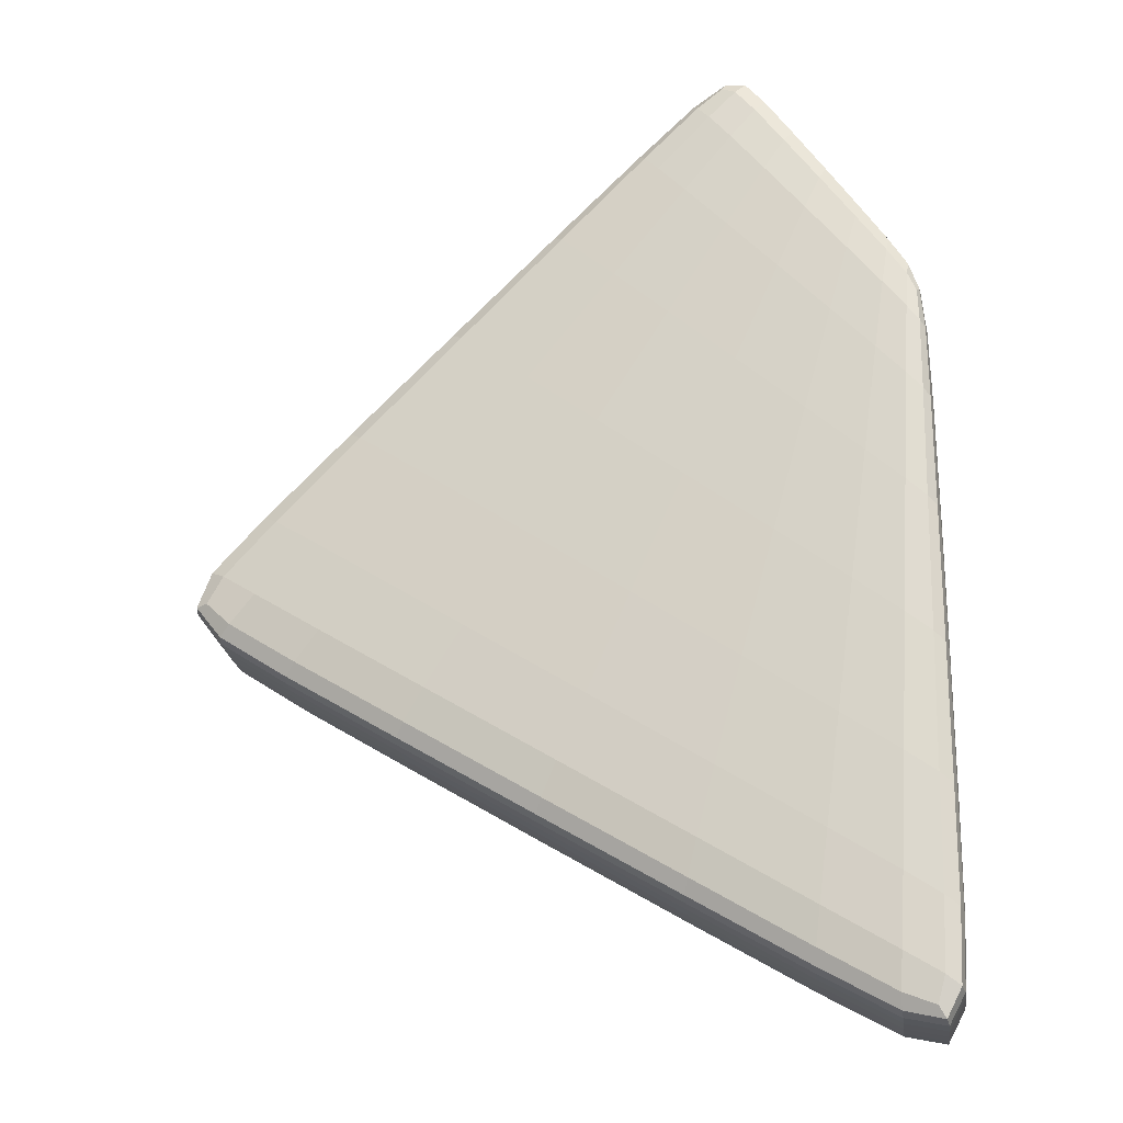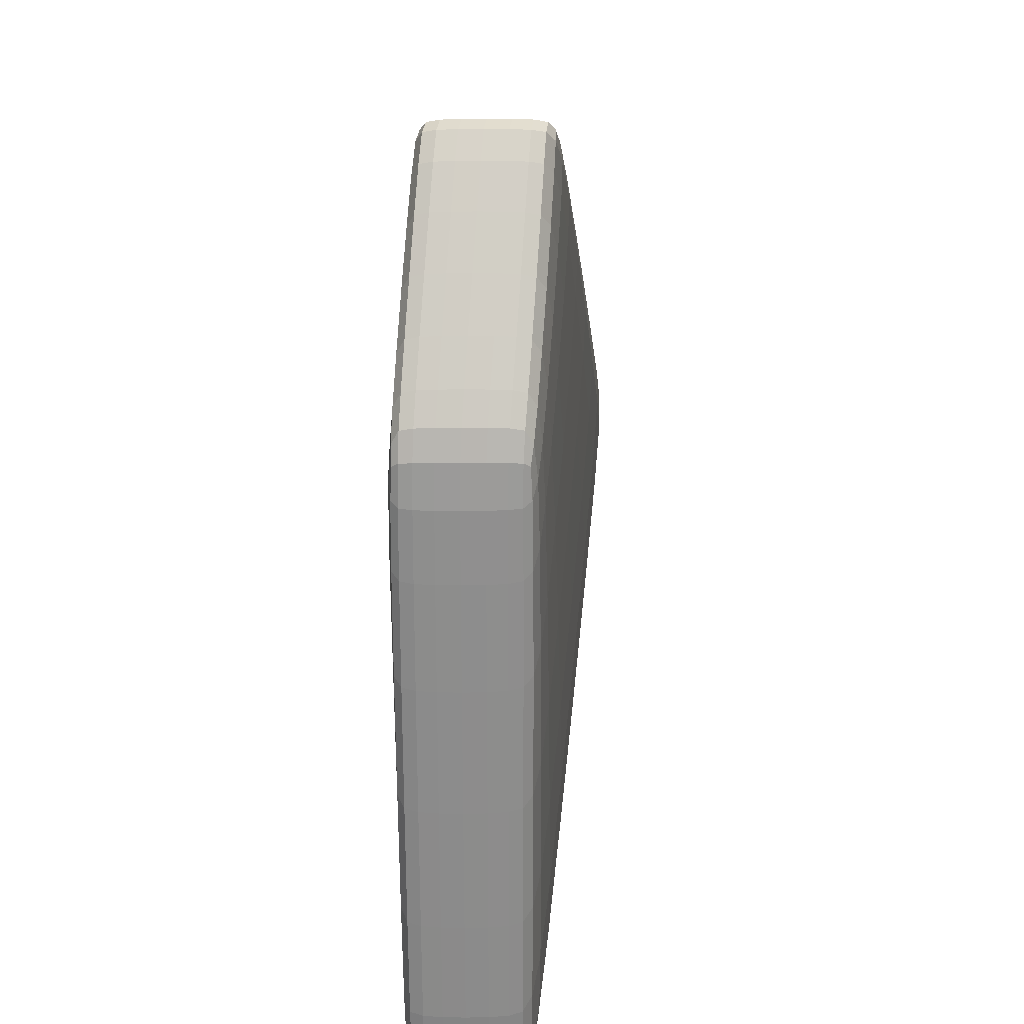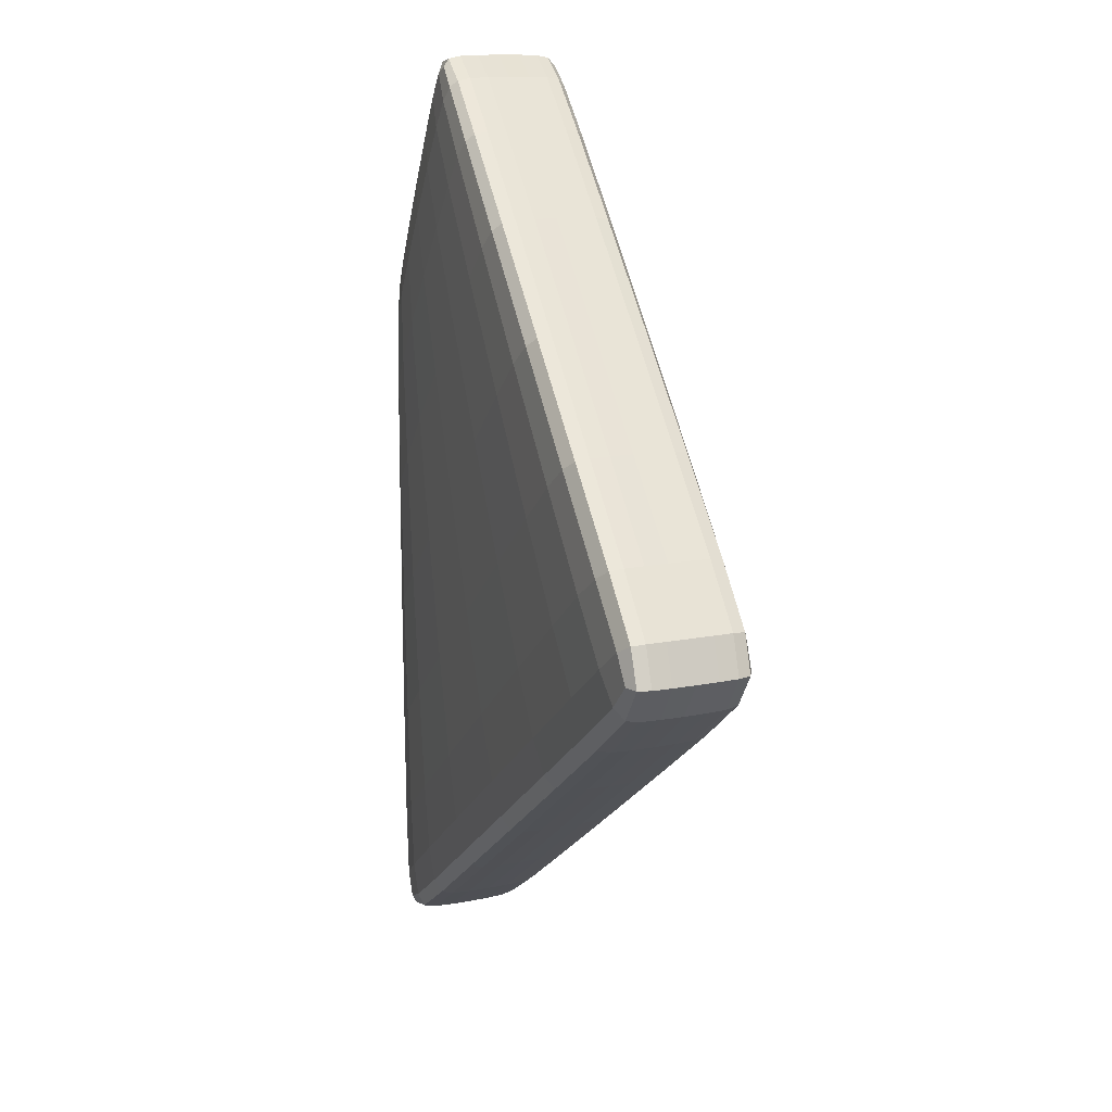
<metadata>
{"format":"obj","ext":"obj","renderer":"f3d","projection":"perspective","resolution":1024,"background":"white","views":[{"elev":-21.9,"azim":-164.9,"up":"+Z"},{"elev":25.8,"azim":-82.8,"up":"+Z"},{"elev":12.7,"azim":71.2,"up":"+Z"}]}
</metadata>
<code>
o Cube
v -2.505 0.9011 -1.039
v -1.633 1.114 -0.442
v -1.479 0.901 -1.4
v 1.768 1.114 1.794
v 2.686 0.901 2.381
v 2.452 0.9009 1.029
v -1.37 0.9011 5.466
v -0.3314 0.901 5.123
v -0.7373 1.114 4.701
v -2.263 0.9011 4.118
v -2.138 1.114 3.166
v -2.51 0.9012 2.747
v -2.178 0.2421 4.118
v -2.425 0.242 2.747
v -1.998 0.02942 3.166
v -0.5979 0.02949 4.701
v -0.2467 0.2422 5.123
v -1.285 0.2421 5.466
v 2.771 0.2422 2.381
v 1.908 0.02954 1.794
v 2.536 0.2422 1.029
v -1.394 0.2422 -1.4
v -1.494 0.02948 -0.442
v -2.421 0.242 -1.039
v -2.056 0.8995 -1.73
v -2.36 0.8987 -1.8
v -2.48 0.8996 -1.58
v -2.493 1.005 -1.02
v -2.394 1.068 -0.9465
v -2.132 1.099 -0.7709
v -1.558 1.099 -0.973
v -1.515 1.067 -1.256
v -1.494 1.005 -1.371
v 2.42 1.005 1.049
v 2.334 1.067 1.139
v 2.137 1.099 1.366
v 2.268 1.099 2.123
v 2.535 1.067 2.298
v 2.649 1.005 2.366
v 3.105 0.8994 1.962
v 3.219 0.8986 1.676
v 3.008 0.8994 1.404
v -1.105 1.099 5.127
v -1.297 1.068 5.353
v -1.366 1.005 5.444
v -1.217 0.8995 5.649
v -1.051 0.8987 5.676
v -0.7846 0.8995 5.511
v -0.3565 1.005 5.107
v -0.4107 1.067 5.053
v -0.5272 1.099 4.929
v -2.5 0.8997 3.318
v -2.469 0.8988 3.661
v -2.396 0.8996 3.889
v -2.267 1.005 4.092
v -2.253 1.068 3.98
v -2.213 1.1 3.697
v -2.347 1.1 2.936
v -2.461 1.068 2.811
v -2.505 1.005 2.76
v -2.077 0.04365 3.697
v -2.125 0.07557 3.98
v -2.155 0.1378 4.092
v -2.311 0.2435 3.889
v -2.385 0.2443 3.661
v -2.416 0.2435 3.318
v -2.394 0.1377 2.76
v -2.333 0.0755 2.811
v -2.212 0.04362 2.936
v -1.255 0.1379 5.444
v -1.169 0.07562 5.353
v -0.9692 0.04371 5.127
v -0.3915 0.04374 4.929
v -0.2832 0.07568 5.053
v -0.245 0.1379 5.107
v -0.7002 0.2436 5.511
v -0.9664 0.2444 5.676
v -1.132 0.2436 5.649
v 3.093 0.2437 1.404
v 3.304 0.2445 1.676
v 3.189 0.2437 1.962
v 2.76 0.138 2.366
v 2.663 0.07572 2.298
v 2.404 0.04379 2.123
v 2.272 0.04381 1.366
v 2.462 0.07576 1.139
v 2.531 0.138 1.049
v -2.396 0.2435 -1.58
v -2.276 0.2444 -1.8
v -1.972 0.2437 -1.73
v -1.382 0.138 -1.371
v -1.388 0.07571 -1.256
v -1.422 0.04375 -0.973
v -1.997 0.04366 -0.7709
v -2.267 0.07554 -0.9465
v -2.382 0.1378 -1.02
v 2.091 0.2412 3.008
v 1.269 0.2408 3.759
v 0.4436 0.2411 4.506
v -0.02688 0.02224 4.042
v 0.6576 0.01983 3.249
v 1.341 0.02226 2.455
v -2.202 0.3934 4.124
v -2.227 0.5716 4.127
v -2.248 0.7497 4.124
v -2.498 0.7498 2.743
v -2.478 0.5716 2.742
v -2.452 0.3934 2.743
v -1.355 0.7497 5.472
v -1.333 0.5716 5.475
v -1.309 0.3935 5.472
v -0.2623 0.3935 5.13
v -0.284 0.5716 5.132
v -0.3081 0.7497 5.13
v -0.4999 0.2412 -0.8546
v 0.5747 0.2409 -0.1934
v 1.647 0.2412 0.4717
v 1.137 0.02228 1.286
v 0.2097 0.01985 0.6757
v -0.7193 0.02225 0.06571
v -2.023 1.121 2.346
v -1.885 1.123 1.361
v -1.748 1.121 0.3772
v -2.512 0.9022 -0.1839
v -2.514 0.9026 0.8475
v -2.513 0.9022 1.882
v -2.428 0.2409 1.882
v -2.429 0.2406 0.8475
v -2.427 0.2409 -0.1839
v -1.607 0.02219 0.3772
v -1.743 0.01976 1.361
v -1.882 0.02217 2.346
v -0.8606 1.121 0.06571
v 0.06778 1.123 0.6757
v 0.9961 1.121 1.286
v 1.562 0.9019 0.4717
v 0.4897 0.9023 -0.1934
v -0.5848 0.902 -0.8546
v 2.713 0.7496 2.385
v 2.738 0.5716 2.386
v 2.759 0.3935 2.385
v 2.522 0.3936 1.023
v 2.501 0.5716 1.021
v 2.476 0.7496 1.023
v 1.2 1.121 2.455
v 0.5157 1.123 3.249
v -0.1681 1.121 4.042
v 0.3586 0.902 4.506
v 1.184 0.9024 3.759
v 2.006 0.902 3.008
v -1.492 0.2411 5.164
v -1.735 0.2407 4.8
v -1.976 0.241 4.431
v -1.677 0.02219 3.516
v -1.296 0.01979 3.934
v -0.915 0.02222 4.352
v -1.46 0.7496 -1.409
v -1.438 0.5716 -1.412
v -1.414 0.3935 -1.409
v -2.447 0.3934 -1.046
v -2.473 0.5716 -1.049
v -2.493 0.7497 -1.046
v -1.056 1.121 4.352
v -1.437 1.123 3.934
v -1.819 1.121 3.516
v -2.061 0.9021 4.431
v -1.82 0.9025 4.8
v -1.577 0.9021 5.164
v 0.4294 0.3931 4.512
v 1.256 0.393 3.765
v 2.079 0.3931 3.014
v 0.4083 0.5716 4.514
v 1.235 0.5716 3.767
v 2.058 0.5716 3.015
v 0.3835 0.7501 4.512
v 1.21 0.7502 3.765
v 2.033 0.7501 3.014
v 1.632 0.3931 0.4644
v 0.5581 0.393 -0.2021
v -0.5183 0.3931 -0.8639
v 1.611 0.5716 0.462
v 0.5361 0.5716 -0.205
v -0.5408 0.5716 -0.867
v 1.586 0.75 0.4644
v 0.5122 0.7502 -0.2021
v -0.5641 0.75 -0.8639
v 0.5298 1.129 1.983
v -0.2742 1.132 1.416
v -1.078 1.129 0.8497
v -0.03016 1.132 2.82
v -0.6847 1.135 2.305
v -1.339 1.132 1.791
v -0.5901 1.129 3.656
v -1.095 1.132 3.194
v -1.601 1.129 2.732
v -2.001 0.393 4.439
v -1.76 0.3929 4.808
v -1.516 0.393 5.172
v -2.025 0.5716 4.442
v -1.784 0.5716 4.81
v -1.541 0.5716 5.174
v -2.047 0.7501 4.439
v -1.805 0.7503 4.808
v -1.562 0.7501 5.172
v 0.6732 0.01383 1.983
v 0.114 0.01101 2.82
v -0.4467 0.01381 3.656
v -0.1301 0.01101 1.416
v -0.5398 0.008062 2.305
v -0.9511 0.01099 3.194
v -0.9348 0.0138 0.8497
v -1.195 0.01098 1.791
v -1.457 0.01378 2.732
v -2.31 1.047 -1.684
v -2.47 1.002 -1.558
v -2.37 1.06 -1.481
v -2.096 1.088 -1.311
v -2.07 1.06 -1.587
v -2.065 1.002 -1.702
v -2.357 0.9993 -1.773
v 3.079 1.047 1.683
v 2.674 1.088 1.71
v 2.947 1.06 1.89
v 3.066 1.002 1.952
v 3.18 0.9992 1.678
v 2.974 1.002 1.418
v 2.879 1.06 1.495
v -1.038 1.047 5.595
v -1.215 1.002 5.629
v -1.057 0.9993 5.656
v -0.8034 1.002 5.495
v -0.8406 1.06 5.443
v -0.9364 1.088 5.336
v -1.144 1.06 5.544
v -2.456 1.047 3.62
v -2.4 1.002 3.869
v -2.394 1.06 3.763
v -2.378 1.088 3.481
v -2.466 1.061 3.362
v -2.499 1.002 3.325
v -2.471 0.9994 3.653
v -2.334 0.09572 3.62
v -2.29 0.1411 3.869
v -2.361 0.1437 3.653
v -2.389 0.141 3.325
v -2.34 0.08263 3.362
v -2.246 0.05481 3.481
v -2.268 0.08266 3.763
v -0.9155 0.09585 5.595
v -0.8035 0.05492 5.336
v -0.7149 0.08279 5.443
v -0.6927 0.1412 5.495
v -0.9474 0.1439 5.656
v -1.104 0.1412 5.629
v -1.018 0.08276 5.544
v 3.201 0.09596 1.683
v 3.177 0.1413 1.952
v 3.073 0.08286 1.89
v 2.806 0.055 1.71
v 3.004 0.08288 1.495
v 3.085 0.1413 1.418
v 3.29 0.144 1.678
v -2.188 0.09582 -1.684
v -1.954 0.1412 -1.702
v -1.945 0.08279 -1.587
v -1.964 0.05489 -1.311
v -2.244 0.08271 -1.481
v -2.359 0.1411 -1.558
v -2.247 0.1438 -1.773
v 2.082 0.1359 2.992
v 1.263 0.1352 3.742
v 0.4412 0.1359 4.489
v 1.997 0.07221 2.925
v 1.194 0.07104 3.679
v 0.3883 0.07219 4.43
v 1.772 0.03834 2.762
v 1.009 0.03652 3.528
v 0.2453 0.03832 4.294
v -2.335 0.394 3.894
v -2.36 0.5716 3.895
v -2.381 0.7491 3.894
v -2.409 0.3944 3.662
v -2.434 0.5716 3.663
v -2.455 0.7488 3.662
v -2.442 0.394 3.317
v -2.467 0.5716 3.316
v -2.487 0.7491 3.317
v -1.2 0.7491 5.655
v -1.178 0.5716 5.657
v -1.154 0.3941 5.655
v -1.032 0.7487 5.681
v -1.009 0.5716 5.683
v -0.9862 0.3944 5.681
v -0.7635 0.7491 5.517
v -0.7401 0.5716 5.519
v -0.7179 0.3941 5.517
v -0.4919 0.136 -0.8262
v 0.5778 0.1353 -0.1669
v 1.646 0.136 0.4953
v -0.5123 0.07224 -0.7147
v 0.5397 0.07109 -0.06168
v 1.59 0.07226 0.593
v -0.5815 0.03835 -0.4431
v 0.4277 0.03656 0.195
v 1.436 0.03838 0.8338
v -2.299 1.105 2.093
v -2.241 1.107 1.081
v -2.182 1.105 0.0699
v -2.447 1.071 1.956
v -2.43 1.072 0.9294
v -2.412 1.071 -0.09531
v -2.506 1.007 1.898
v -2.504 1.008 0.8655
v -2.5 1.007 -0.1647
v -2.394 0.1357 1.898
v -2.392 0.135 0.8655
v -2.388 0.1357 -0.1647
v -2.319 0.072 1.956
v -2.301 0.07084 0.9294
v -2.283 0.07202 -0.09531
v -2.162 0.03819 2.093
v -2.103 0.03639 1.081
v -2.045 0.03821 0.0699
v -0.7186 1.105 -0.4431
v 0.2901 1.107 0.195
v 1.299 1.105 0.8338
v -0.6407 1.071 -0.7147
v 0.411 1.072 -0.06168
v 1.462 1.071 0.593
v -0.6039 1.007 -0.8262
v 0.4656 1.008 -0.1669
v 1.534 1.007 0.4953
v 3.13 0.749 1.964
v 3.155 0.5716 1.965
v 3.176 0.3941 1.964
v 3.245 0.7487 1.675
v 3.269 0.5716 1.675
v 3.29 0.3945 1.675
v 3.033 0.749 1.4
v 3.058 0.5716 1.399
v 3.079 0.3942 1.4
v 1.634 1.105 2.762
v 0.8716 1.107 3.528
v 0.1082 1.105 4.294
v 1.869 1.071 2.925
v 1.065 1.072 3.679
v 0.2599 1.071 4.43
v 1.97 1.007 2.992
v 1.151 1.008 3.742
v 0.3291 1.007 4.489
v -1.462 0.1358 5.14
v -1.707 0.1351 4.774
v -1.951 0.1358 4.405
v -1.387 0.07211 5.043
v -1.647 0.07094 4.67
v -1.907 0.07209 4.295
v -1.221 0.03828 4.803
v -1.522 0.03646 4.414
v -1.823 0.03825 4.024
v -2.039 0.749 -1.738
v -2.017 0.5716 -1.741
v -1.994 0.3941 -1.738
v -2.345 0.7487 -1.807
v -2.323 0.5716 -1.81
v -2.299 0.3944 -1.807
v -2.466 0.7491 -1.587
v -2.445 0.5716 -1.589
v -2.421 0.394 -1.587
v -1.358 1.105 4.803
v -1.659 1.107 4.414
v -1.961 1.105 4.024
v -1.516 1.071 5.043
v -1.776 1.072 4.67
v -2.036 1.071 4.295
v -1.574 1.007 5.14
v -1.819 1.008 4.774
v -2.063 1.007 4.405
v -2.455 0.393 -0.1909
v -2.458 0.3928 0.8409
v -2.457 0.393 1.876
v -2.48 0.5716 -0.1932
v -2.484 0.5716 0.8387
v -2.483 0.5716 1.875
v -2.501 0.7502 -0.1909
v -2.504 0.7503 0.8409
v -2.503 0.7502 1.876
f 169 170 173 172
f 170 171 174 173
f 172 173 176 175
f 173 174 177 176
f 17 99 169 112
f 99 98 170 169
f 98 97 171 170
f 97 19 141 171
f 171 141 140 174
f 174 140 139 177
f 177 139 5 150
f 176 177 150 149
f 175 176 149 148
f 114 175 148 8
f 113 172 175 114
f 112 169 172 113
f 178 179 182 181
f 179 180 183 182
f 181 182 185 184
f 182 183 186 185
f 21 117 178 142
f 117 116 179 178
f 116 115 180 179
f 115 22 159 180
f 180 159 158 183
f 183 158 157 186
f 186 157 3 138
f 185 186 138 137
f 184 185 137 136
f 144 184 136 6
f 143 181 184 144
f 142 178 181 143
f 187 188 191 190
f 188 189 192 191
f 190 191 194 193
f 191 192 195 194
f 4 135 187 145
f 135 134 188 187
f 134 133 189 188
f 133 2 123 189
f 189 123 122 192
f 192 122 121 195
f 195 121 11 165
f 194 195 165 164
f 193 194 164 163
f 147 193 163 9
f 146 190 193 147
f 145 187 190 146
f 196 197 200 199
f 197 198 201 200
f 199 200 203 202
f 200 201 204 203
f 13 153 196 103
f 153 152 197 196
f 152 151 198 197
f 151 18 111 198
f 198 111 110 201
f 201 110 109 204
f 204 109 7 168
f 203 204 168 167
f 202 203 167 166
f 105 202 166 10
f 104 199 202 105
f 103 196 199 104
f 205 206 209 208
f 206 207 210 209
f 208 209 212 211
f 209 210 213 212
f 20 102 205 118
f 102 101 206 205
f 101 100 207 206
f 100 16 156 207
f 207 156 155 210
f 210 155 154 213
f 213 154 15 132
f 212 213 132 131
f 211 212 131 130
f 120 211 130 23
f 119 208 211 120
f 118 205 208 119
f 215 216 214 220
f 217 218 214 216
f 219 220 214 218
f 1 28 215 27
f 28 29 216 215
f 27 215 220 26
f 2 31 217 30
f 31 32 218 217
f 30 217 216 29
f 3 25 219 33
f 25 26 220 219
f 33 219 218 32
f 222 223 221 227
f 224 225 221 223
f 226 227 221 225
f 4 37 222 36
f 37 38 223 222
f 36 222 227 35
f 5 40 224 39
f 40 41 225 224
f 39 224 223 38
f 6 34 226 42
f 34 35 227 226
f 42 226 225 41
f 229 230 228 234
f 231 232 228 230
f 233 234 228 232
f 7 46 229 45
f 46 47 230 229
f 45 229 234 44
f 8 49 231 48
f 49 50 232 231
f 48 231 230 47
f 9 43 233 51
f 43 44 234 233
f 51 233 232 50
f 236 237 235 241
f 238 239 235 237
f 240 241 235 239
f 10 55 236 54
f 55 56 237 236
f 54 236 241 53
f 11 58 238 57
f 58 59 239 238
f 57 238 237 56
f 12 52 240 60
f 52 53 241 240
f 60 240 239 59
f 243 244 242 248
f 245 246 242 244
f 247 248 242 246
f 13 64 243 63
f 64 65 244 243
f 63 243 248 62
f 14 67 245 66
f 67 68 246 245
f 66 245 244 65
f 15 61 247 69
f 61 62 248 247
f 69 247 246 68
f 250 251 249 255
f 252 253 249 251
f 254 255 249 253
f 16 73 250 72
f 73 74 251 250
f 72 250 255 71
f 17 76 252 75
f 76 77 253 252
f 75 252 251 74
f 18 70 254 78
f 70 71 255 254
f 78 254 253 77
f 257 258 256 262
f 259 260 256 258
f 261 262 256 260
f 19 82 257 81
f 82 83 258 257
f 81 257 262 80
f 20 85 259 84
f 85 86 260 259
f 84 259 258 83
f 21 79 261 87
f 79 80 262 261
f 87 261 260 86
f 264 265 263 269
f 266 267 263 265
f 268 269 263 267
f 22 91 264 90
f 91 92 265 264
f 90 264 269 89
f 23 94 266 93
f 94 95 267 266
f 93 266 265 92
f 24 88 268 96
f 88 89 269 268
f 96 268 267 95
f 270 271 274 273
f 271 272 275 274
f 273 274 277 276
f 274 275 278 277
f 19 97 270 82
f 97 98 271 270
f 98 99 272 271
f 99 17 75 272
f 272 75 74 275
f 275 74 73 278
f 278 73 16 100
f 277 278 100 101
f 276 277 101 102
f 84 276 102 20
f 83 273 276 84
f 82 270 273 83
f 279 280 283 282
f 280 281 284 283
f 282 283 286 285
f 283 284 287 286
f 13 103 279 64
f 103 104 280 279
f 104 105 281 280
f 105 10 54 281
f 281 54 53 284
f 284 53 52 287
f 287 52 12 106
f 286 287 106 107
f 285 286 107 108
f 66 285 108 14
f 65 282 285 66
f 64 279 282 65
f 288 289 292 291
f 289 290 293 292
f 291 292 295 294
f 292 293 296 295
f 7 109 288 46
f 109 110 289 288
f 110 111 290 289
f 111 18 78 290
f 290 78 77 293
f 293 77 76 296
f 296 76 17 112
f 295 296 112 113
f 294 295 113 114
f 48 294 114 8
f 47 291 294 48
f 46 288 291 47
f 297 298 301 300
f 298 299 302 301
f 300 301 304 303
f 301 302 305 304
f 22 115 297 91
f 115 116 298 297
f 116 117 299 298
f 117 21 87 299
f 299 87 86 302
f 302 86 85 305
f 305 85 20 118
f 304 305 118 119
f 303 304 119 120
f 93 303 120 23
f 92 300 303 93
f 91 297 300 92
f 306 307 310 309
f 307 308 311 310
f 309 310 313 312
f 310 311 314 313
f 11 121 306 58
f 121 122 307 306
f 122 123 308 307
f 123 2 30 308
f 308 30 29 311
f 311 29 28 314
f 314 28 1 124
f 313 314 124 125
f 312 313 125 126
f 60 312 126 12
f 59 309 312 60
f 58 306 309 59
f 315 316 319 318
f 316 317 320 319
f 318 319 322 321
f 319 320 323 322
f 14 127 315 67
f 127 128 316 315
f 128 129 317 316
f 129 24 96 317
f 317 96 95 320
f 320 95 94 323
f 323 94 23 130
f 322 323 130 131
f 321 322 131 132
f 69 321 132 15
f 68 318 321 69
f 67 315 318 68
f 324 325 328 327
f 325 326 329 328
f 327 328 331 330
f 328 329 332 331
f 2 133 324 31
f 133 134 325 324
f 134 135 326 325
f 135 4 36 326
f 326 36 35 329
f 329 35 34 332
f 332 34 6 136
f 331 332 136 137
f 330 331 137 138
f 33 330 138 3
f 32 327 330 33
f 31 324 327 32
f 333 334 337 336
f 334 335 338 337
f 336 337 340 339
f 337 338 341 340
f 5 139 333 40
f 139 140 334 333
f 140 141 335 334
f 141 19 81 335
f 335 81 80 338
f 338 80 79 341
f 341 79 21 142
f 340 341 142 143
f 339 340 143 144
f 42 339 144 6
f 41 336 339 42
f 40 333 336 41
f 342 343 346 345
f 343 344 347 346
f 345 346 349 348
f 346 347 350 349
f 4 145 342 37
f 145 146 343 342
f 146 147 344 343
f 147 9 51 344
f 344 51 50 347
f 347 50 49 350
f 350 49 8 148
f 349 350 148 149
f 348 349 149 150
f 39 348 150 5
f 38 345 348 39
f 37 342 345 38
f 351 352 355 354
f 352 353 356 355
f 354 355 358 357
f 355 356 359 358
f 18 151 351 70
f 151 152 352 351
f 152 153 353 352
f 153 13 63 353
f 353 63 62 356
f 356 62 61 359
f 359 61 15 154
f 358 359 154 155
f 357 358 155 156
f 72 357 156 16
f 71 354 357 72
f 70 351 354 71
f 360 361 364 363
f 361 362 365 364
f 363 364 367 366
f 364 365 368 367
f 3 157 360 25
f 157 158 361 360
f 158 159 362 361
f 159 22 90 362
f 362 90 89 365
f 365 89 88 368
f 368 88 24 160
f 367 368 160 161
f 366 367 161 162
f 27 366 162 1
f 26 363 366 27
f 25 360 363 26
f 369 370 373 372
f 370 371 374 373
f 372 373 376 375
f 373 374 377 376
f 9 163 369 43
f 163 164 370 369
f 164 165 371 370
f 165 11 57 371
f 371 57 56 374
f 374 56 55 377
f 377 55 10 166
f 376 377 166 167
f 375 376 167 168
f 45 375 168 7
f 44 372 375 45
f 43 369 372 44
f 378 379 382 381
f 379 380 383 382
f 381 382 385 384
f 382 383 386 385
f 24 129 378 160
f 129 128 379 378
f 128 127 380 379
f 127 14 108 380
f 380 108 107 383
f 383 107 106 386
f 386 106 12 126
f 385 386 126 125
f 384 385 125 124
f 162 384 124 1
f 161 381 384 162
f 160 378 381 161

</code>
